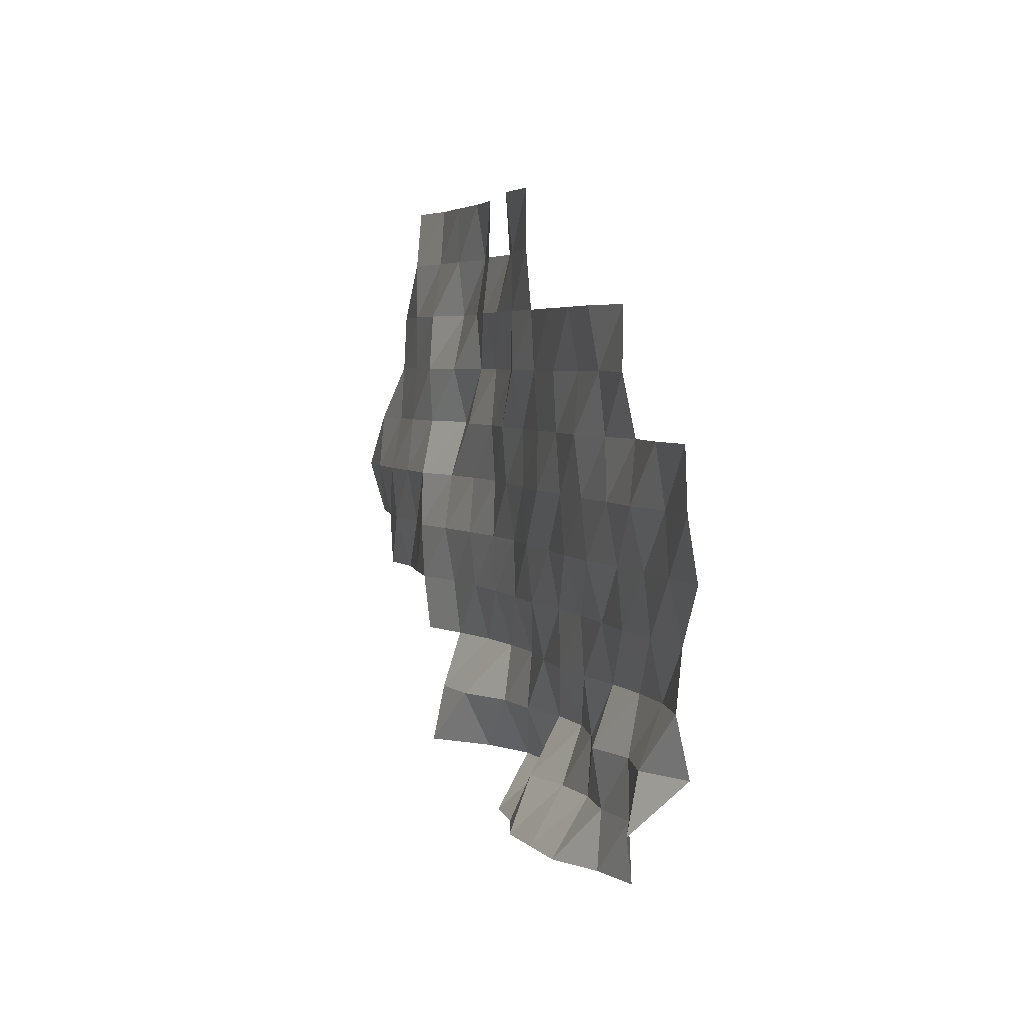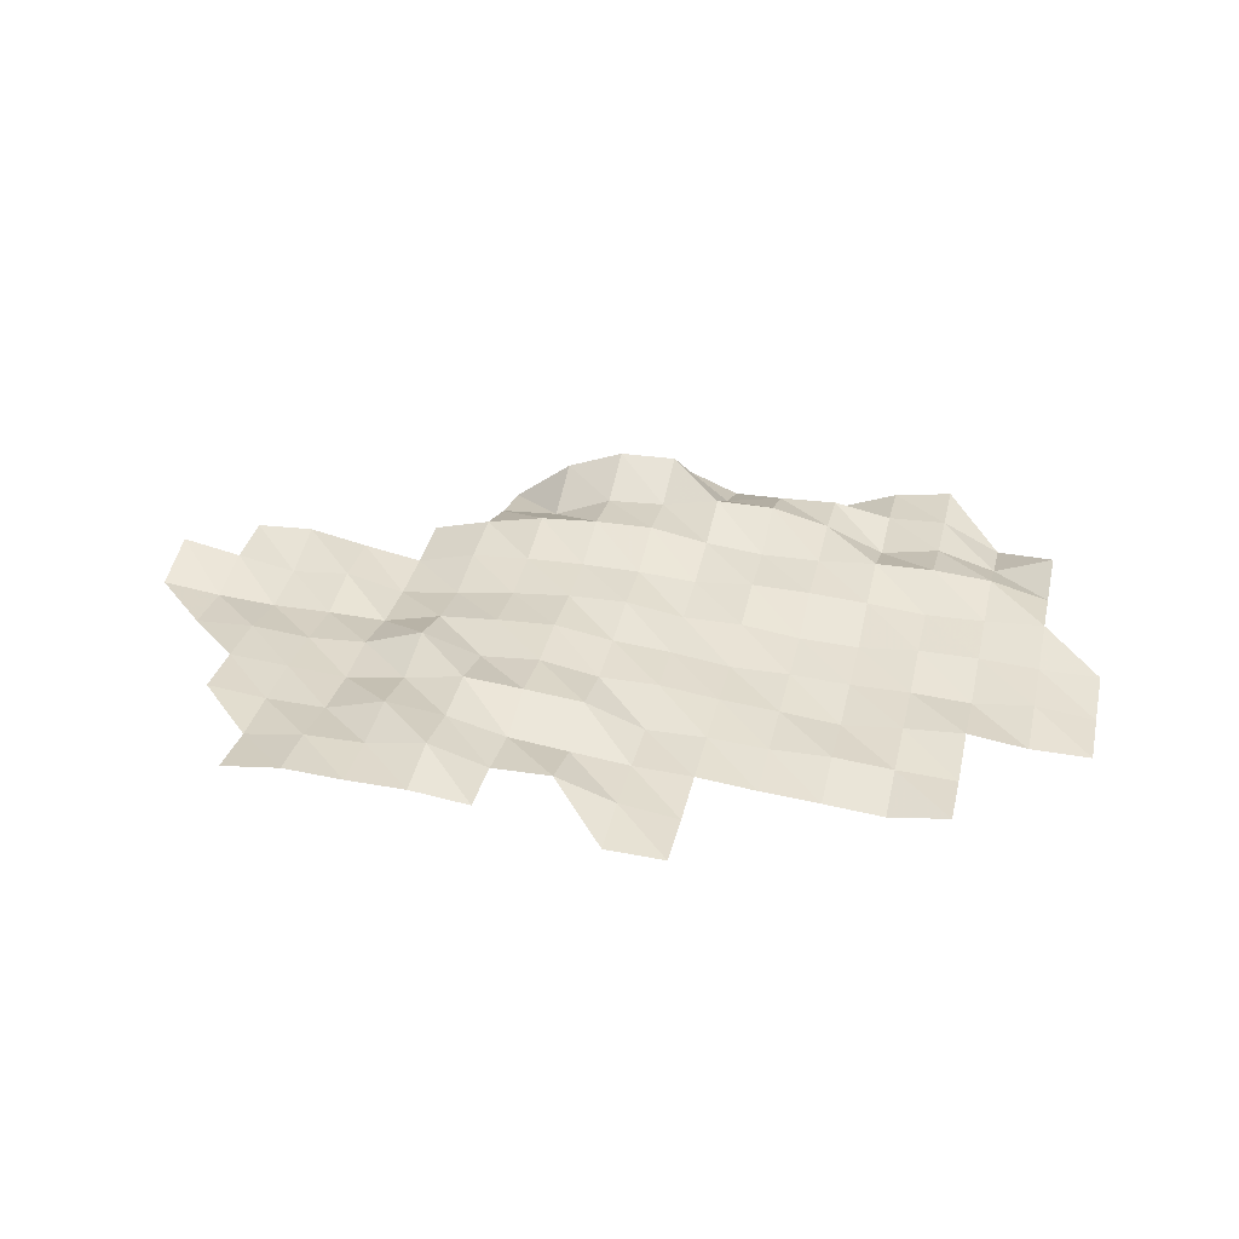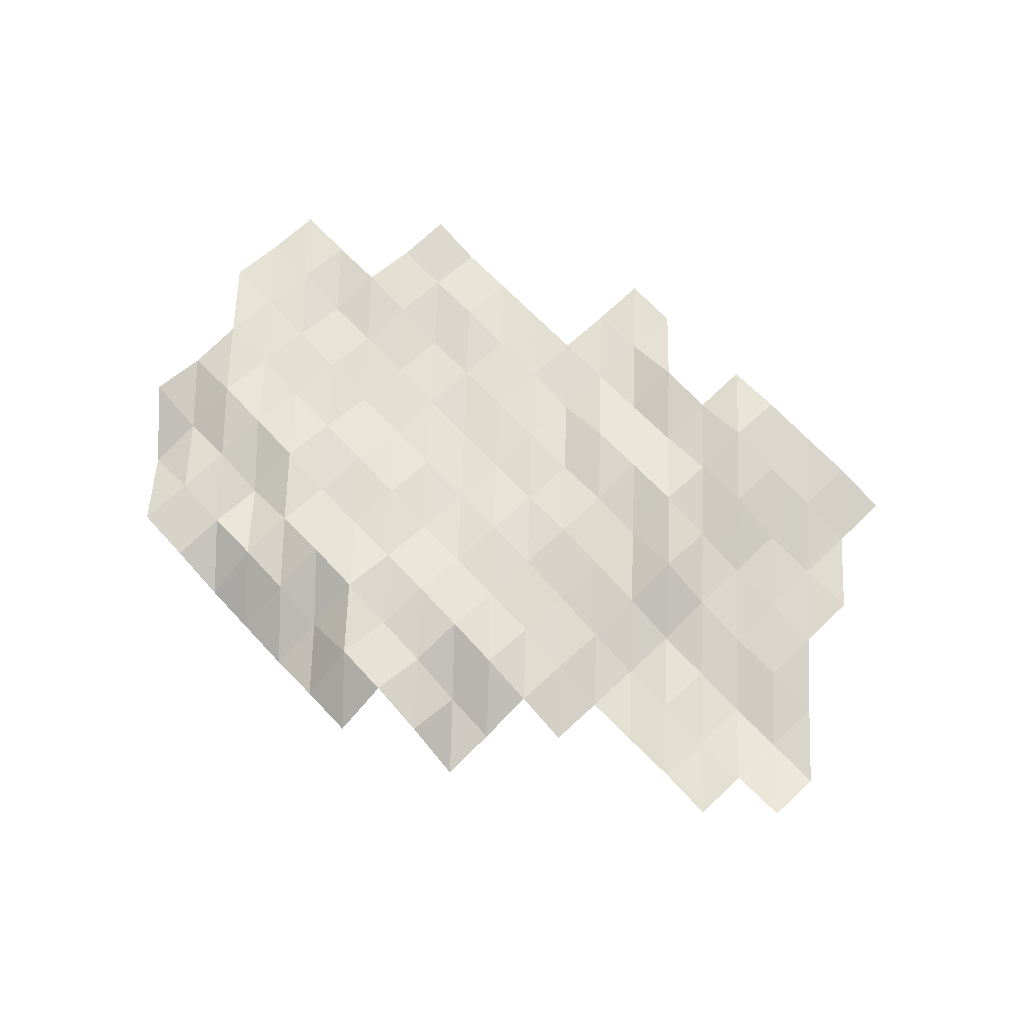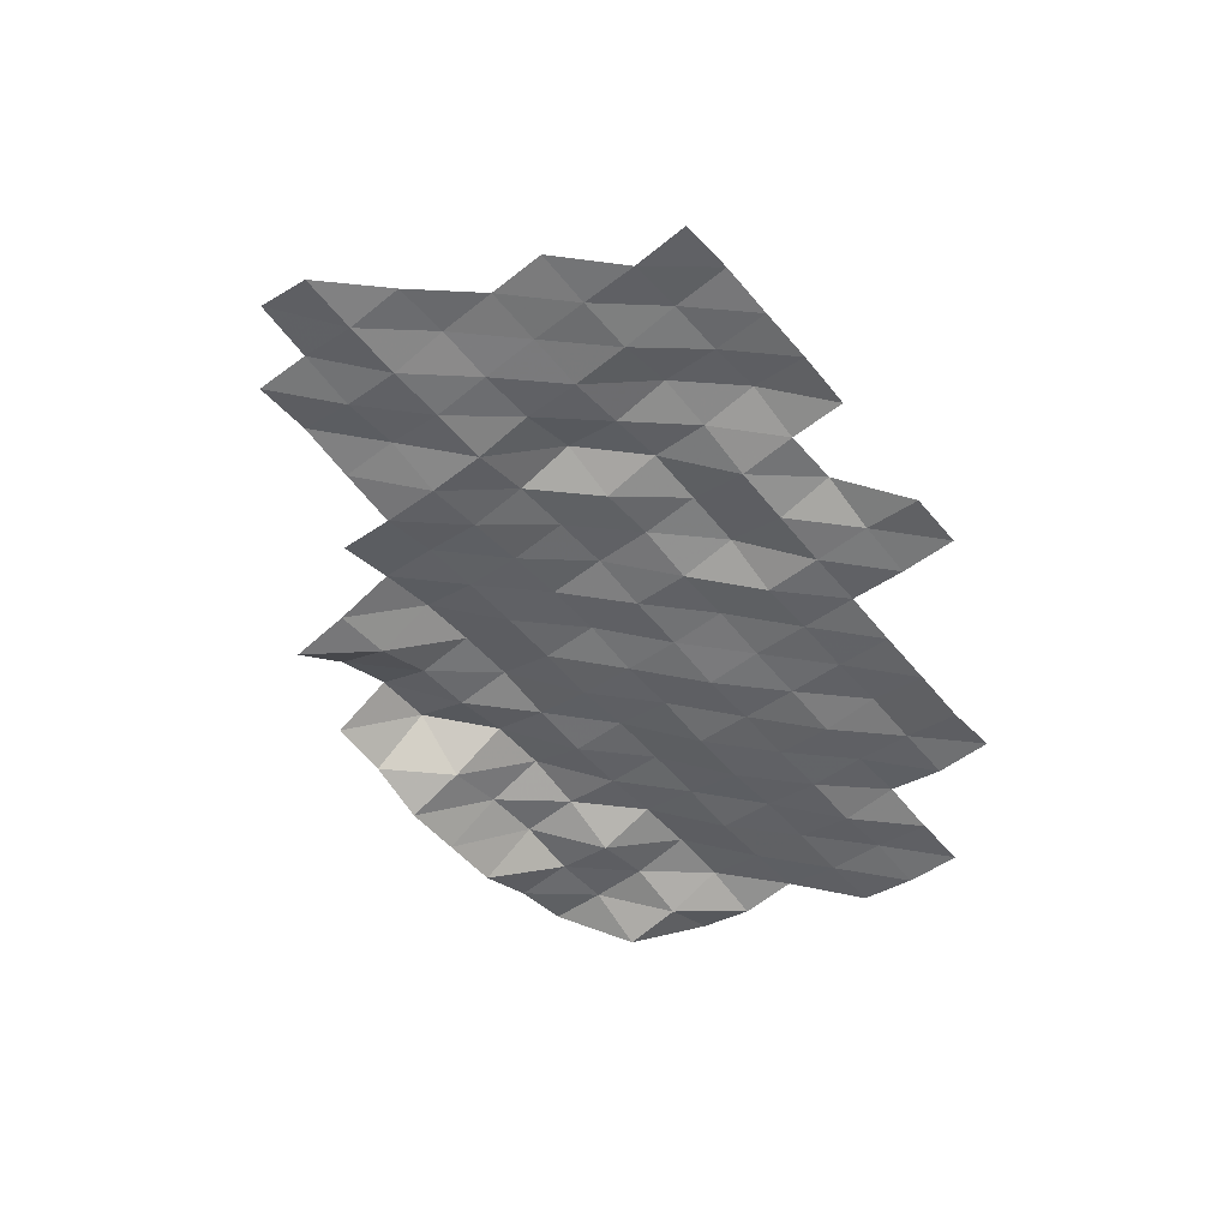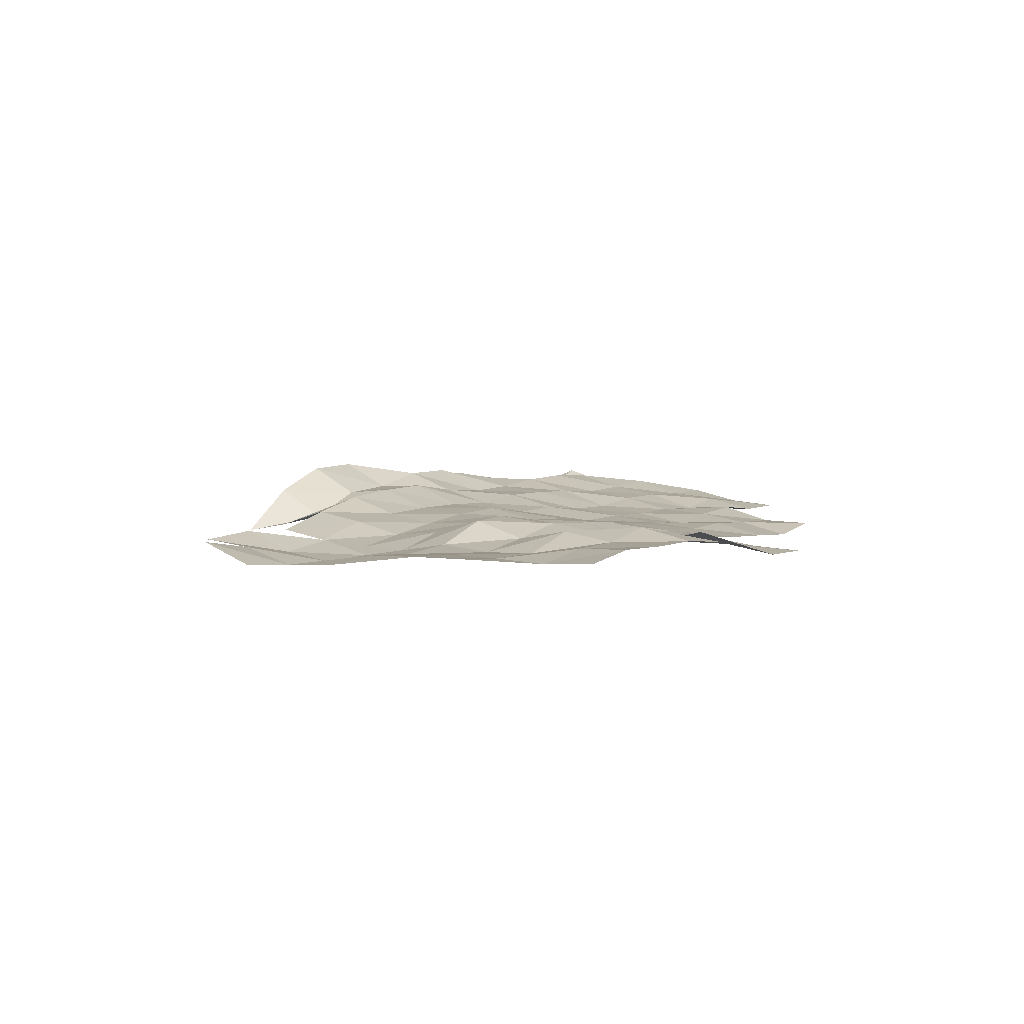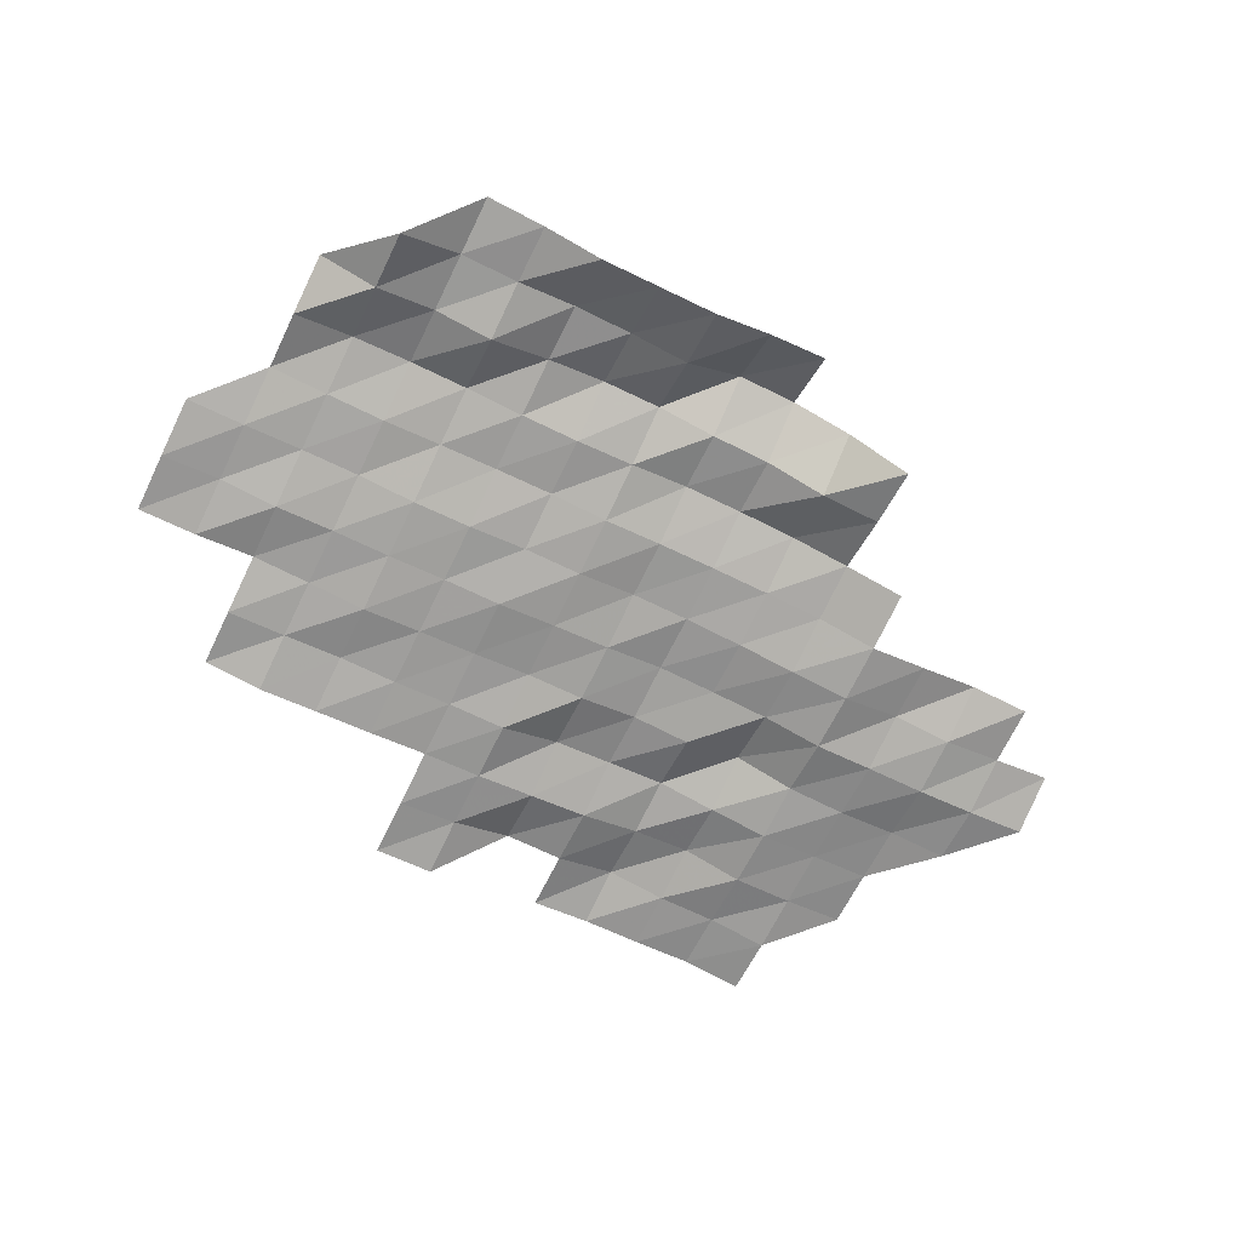
<metadata>
{"format":"obj","ext":"obj","renderer":"f3d","projection":"perspective","resolution":1024,"background":"white","views":[{"elev":4.1,"azim":-111.3,"up":"+Y"},{"elev":32.4,"azim":-167.0,"up":"+Z"},{"elev":72.5,"azim":46.8,"up":"+Z"},{"elev":-52.0,"azim":129.4,"up":"+Z"},{"elev":7.1,"azim":127.4,"up":"+Z"},{"elev":-68.1,"azim":-26.0,"up":"+Z"}]}
</metadata>
<code>
v 3.715e+05 5.698e+06 3848
v 3.725e+05 5.698e+06 3699
v 3.735e+05 5.698e+06 3327
v 3.745e+05 5.698e+06 3343
v 3.755e+05 5.698e+06 3357
v 3.765e+05 5.698e+06 3757
v 3.775e+05 5.698e+06 3918
v 3.705e+05 5.698e+06 3305
v 3.715e+05 5.698e+06 3795
v 3.725e+05 5.698e+06 3765
v 3.735e+05 5.698e+06 3959
v 3.745e+05 5.698e+06 3927
v 3.755e+05 5.698e+06 3743
v 3.765e+05 5.698e+06 4504
v 3.775e+05 5.698e+06 4490
v 3.785e+05 5.698e+06 4115
v 3.795e+05 5.698e+06 3370
v 3.695e+05 5.7e+06 3865
v 3.705e+05 5.7e+06 3494
v 3.715e+05 5.7e+06 3785
v 3.725e+05 5.7e+06 3606
v 3.735e+05 5.7e+06 4027
v 3.745e+05 5.7e+06 4275
v 3.755e+05 5.7e+06 4287
v 3.765e+05 5.7e+06 4091
v 3.775e+05 5.7e+06 4042
v 3.785e+05 5.7e+06 3638
v 3.795e+05 5.7e+06 3577
v 3.695e+05 5.7e+06 3634
v 3.705e+05 5.7e+06 3888
v 3.715e+05 5.7e+06 3970
v 3.725e+05 5.7e+06 3964
v 3.735e+05 5.7e+06 3890
v 3.745e+05 5.7e+06 3884
v 3.755e+05 5.7e+06 3989
v 3.765e+05 5.7e+06 4170
v 3.775e+05 5.7e+06 4168
v 3.785e+05 5.7e+06 4106
v 3.795e+05 5.7e+06 3904
v 3.805e+05 5.7e+06 3650
v 3.695e+05 5.702e+06 3734
v 3.705e+05 5.702e+06 3685
v 3.715e+05 5.702e+06 3670
v 3.725e+05 5.702e+06 3761
v 3.735e+05 5.702e+06 3831
v 3.745e+05 5.702e+06 3858
v 3.755e+05 5.702e+06 3776
v 3.765e+05 5.702e+06 3847
v 3.775e+05 5.702e+06 3865
v 3.785e+05 5.702e+06 3845
v 3.795e+05 5.702e+06 3787
v 3.805e+05 5.702e+06 3534
v 3.815e+05 5.702e+06 3717
v 3.825e+05 5.702e+06 3922
v 3.835e+05 5.702e+06 3876
v 3.685e+05 5.702e+06 3488
v 3.695e+05 5.702e+06 3504
v 3.705e+05 5.702e+06 3570
v 3.715e+05 5.702e+06 3581
v 3.725e+05 5.702e+06 3497
v 3.735e+05 5.702e+06 3533
v 3.745e+05 5.702e+06 3666
v 3.755e+05 5.702e+06 3667
v 3.765e+05 5.702e+06 3834
v 3.775e+05 5.702e+06 3822
v 3.785e+05 5.702e+06 3735
v 3.795e+05 5.702e+06 3609
v 3.805e+05 5.702e+06 3477
v 3.815e+05 5.702e+06 3725
v 3.825e+05 5.702e+06 3629
v 3.835e+05 5.702e+06 3825
v 3.845e+05 5.702e+06 4027
v 3.685e+05 5.704e+06 3316
v 3.695e+05 5.704e+06 3446
v 3.705e+05 5.704e+06 3336
v 3.715e+05 5.704e+06 3398
v 3.725e+05 5.704e+06 3402
v 3.735e+05 5.704e+06 3456
v 3.745e+05 5.704e+06 3455
v 3.755e+05 5.704e+06 3597
v 3.765e+05 5.704e+06 3683
v 3.775e+05 5.704e+06 3852
v 3.785e+05 5.704e+06 3811
v 3.795e+05 5.704e+06 3741
v 3.805e+05 5.704e+06 3508
v 3.815e+05 5.704e+06 3536
v 3.825e+05 5.704e+06 3538
v 3.835e+05 5.704e+06 3605
v 3.845e+05 5.704e+06 3726
v 3.685e+05 5.704e+06 3273
v 3.695e+05 5.704e+06 3286
v 3.705e+05 5.704e+06 3426
v 3.715e+05 5.704e+06 3371
v 3.725e+05 5.704e+06 3279
v 3.735e+05 5.704e+06 3386
v 3.745e+05 5.704e+06 3471
v 3.755e+05 5.704e+06 3600
v 3.765e+05 5.704e+06 3606
v 3.775e+05 5.704e+06 3793
v 3.785e+05 5.704e+06 3718
v 3.795e+05 5.704e+06 4040
v 3.805e+05 5.704e+06 3702
v 3.815e+05 5.704e+06 3648
v 3.825e+05 5.704e+06 3740
v 3.835e+05 5.704e+06 3695
v 3.705e+05 5.706e+06 3206
v 3.715e+05 5.706e+06 3263
v 3.725e+05 5.706e+06 3350
v 3.735e+05 5.706e+06 3337
v 3.745e+05 5.706e+06 3404
v 3.755e+05 5.706e+06 3401
v 3.765e+05 5.706e+06 3774
v 3.775e+05 5.706e+06 3878
v 3.785e+05 5.706e+06 3966
v 3.795e+05 5.706e+06 3792
v 3.805e+05 5.706e+06 3652
v 3.815e+05 5.706e+06 3726
v 3.825e+05 5.706e+06 3804
v 3.705e+05 5.706e+06 3218
v 3.715e+05 5.706e+06 3079
v 3.725e+05 5.706e+06 3167
v 3.735e+05 5.706e+06 3244
v 3.745e+05 5.706e+06 3350
v 3.755e+05 5.706e+06 3397
v 3.765e+05 5.706e+06 3508
v 3.775e+05 5.706e+06 3627
v 3.785e+05 5.706e+06 3883
v 3.795e+05 5.706e+06 4000
v 3.805e+05 5.706e+06 3721
v 3.815e+05 5.706e+06 3748
v 3.825e+05 5.706e+06 3856
v 3.745e+05 5.708e+06 3261
v 3.755e+05 5.708e+06 3408
v 3.765e+05 5.708e+06 3751
v 3.775e+05 5.708e+06 3741
v 3.785e+05 5.708e+06 4048
v 3.795e+05 5.708e+06 3890
v 3.805e+05 5.708e+06 3888
v 3.815e+05 5.708e+06 3743
v 3.745e+05 5.708e+06 3252
v 3.755e+05 5.708e+06 3289
v 3.775e+05 5.708e+06 3761
v 3.785e+05 5.708e+06 3883
v 3.795e+05 5.708e+06 3902
v 3.805e+05 5.708e+06 3959
v 3.815e+05 5.708e+06 3836
f 8 9 1
f 9 2 1
f 9 10 2
f 10 3 2
f 10 11 3
f 11 4 3
f 11 12 4
f 12 5 4
f 12 13 5
f 13 6 5
f 13 14 6
f 14 7 6
f 14 15 7
f 18 19 8
f 19 9 8
f 19 20 9
f 20 10 9
f 20 21 10
f 21 11 10
f 21 22 11
f 22 12 11
f 22 23 12
f 23 13 12
f 23 24 13
f 24 14 13
f 24 25 14
f 25 15 14
f 25 26 15
f 26 16 15
f 26 27 16
f 27 17 16
f 27 28 17
f 29 19 18
f 29 30 19
f 30 20 19
f 30 31 20
f 31 21 20
f 31 32 21
f 32 22 21
f 32 33 22
f 33 23 22
f 33 34 23
f 34 24 23
f 34 35 24
f 35 25 24
f 35 36 25
f 36 26 25
f 36 37 26
f 37 27 26
f 37 38 27
f 38 28 27
f 38 39 28
f 41 30 29
f 41 42 30
f 42 31 30
f 42 43 31
f 43 32 31
f 43 44 32
f 44 33 32
f 44 45 33
f 45 34 33
f 45 46 34
f 46 35 34
f 46 47 35
f 47 36 35
f 47 48 36
f 48 37 36
f 48 49 37
f 49 38 37
f 49 50 38
f 50 39 38
f 50 51 39
f 51 40 39
f 51 52 40
f 56 57 41
f 57 42 41
f 57 58 42
f 58 43 42
f 58 59 43
f 59 44 43
f 59 60 44
f 60 45 44
f 60 61 45
f 61 46 45
f 61 62 46
f 62 47 46
f 62 63 47
f 63 48 47
f 63 64 48
f 64 49 48
f 64 65 49
f 65 50 49
f 65 66 50
f 66 51 50
f 66 67 51
f 67 52 51
f 67 68 52
f 68 53 52
f 68 69 53
f 69 54 53
f 69 70 54
f 70 55 54
f 70 71 55
f 73 57 56
f 73 74 57
f 74 58 57
f 74 75 58
f 75 59 58
f 75 76 59
f 76 60 59
f 76 77 60
f 77 61 60
f 77 78 61
f 78 62 61
f 78 79 62
f 79 63 62
f 79 80 63
f 80 64 63
f 80 81 64
f 81 65 64
f 81 82 65
f 82 66 65
f 82 83 66
f 83 67 66
f 83 84 67
f 84 68 67
f 84 85 68
f 85 69 68
f 85 86 69
f 86 70 69
f 86 87 70
f 87 71 70
f 87 88 71
f 88 72 71
f 88 89 72
f 90 74 73
f 90 91 74
f 91 75 74
f 91 92 75
f 92 76 75
f 92 93 76
f 93 77 76
f 93 94 77
f 94 78 77
f 94 95 78
f 95 79 78
f 95 96 79
f 96 80 79
f 96 97 80
f 97 81 80
f 97 98 81
f 98 82 81
f 98 99 82
f 99 83 82
f 99 100 83
f 100 84 83
f 100 101 84
f 101 85 84
f 101 102 85
f 102 86 85
f 102 103 86
f 103 87 86
f 103 104 87
f 104 88 87
f 104 105 88
f 105 89 88
f 106 93 92
f 106 107 93
f 107 94 93
f 107 108 94
f 108 95 94
f 108 109 95
f 109 96 95
f 109 110 96
f 110 97 96
f 110 111 97
f 111 98 97
f 111 112 98
f 112 99 98
f 112 113 99
f 113 100 99
f 113 114 100
f 114 101 100
f 114 115 101
f 115 102 101
f 115 116 102
f 116 103 102
f 116 117 103
f 117 104 103
f 117 118 104
f 118 105 104
f 119 107 106
f 119 120 107
f 120 108 107
f 120 121 108
f 121 109 108
f 121 122 109
f 122 110 109
f 122 123 110
f 123 111 110
f 123 124 111
f 124 112 111
f 124 125 112
f 125 113 112
f 125 126 113
f 126 114 113
f 126 127 114
f 127 115 114
f 127 128 115
f 128 116 115
f 128 129 116
f 129 117 116
f 129 130 117
f 130 118 117
f 130 131 118
f 132 124 123
f 132 133 124
f 133 125 124
f 133 134 125
f 134 126 125
f 134 135 126
f 135 127 126
f 135 136 127
f 136 128 127
f 136 137 128
f 137 129 128
f 137 138 129
f 138 130 129
f 138 139 130
f 139 131 130
f 140 133 132
f 140 141 133
f 141 134 133
f 142 136 135
f 142 143 136
f 143 137 136
f 143 144 137
f 144 138 137
f 144 145 138
f 145 139 138
f 145 146 139

</code>
